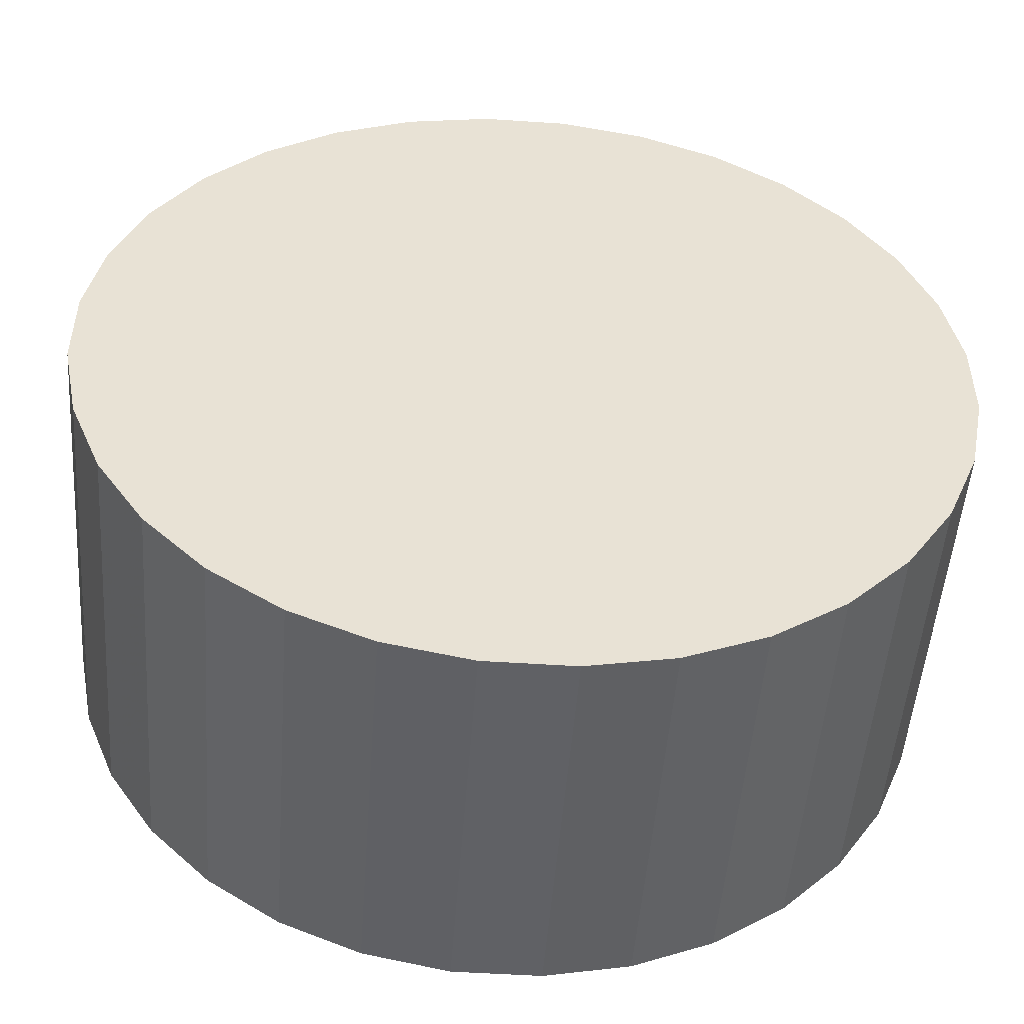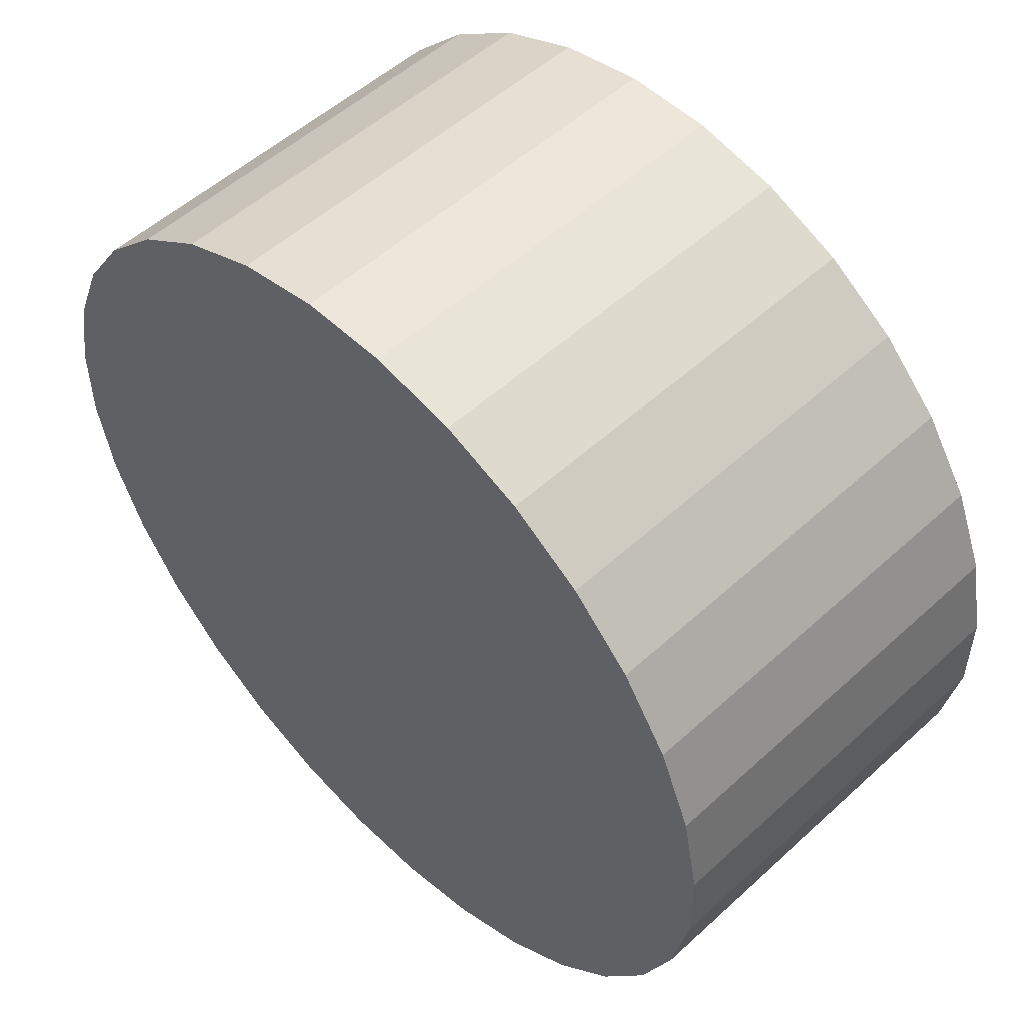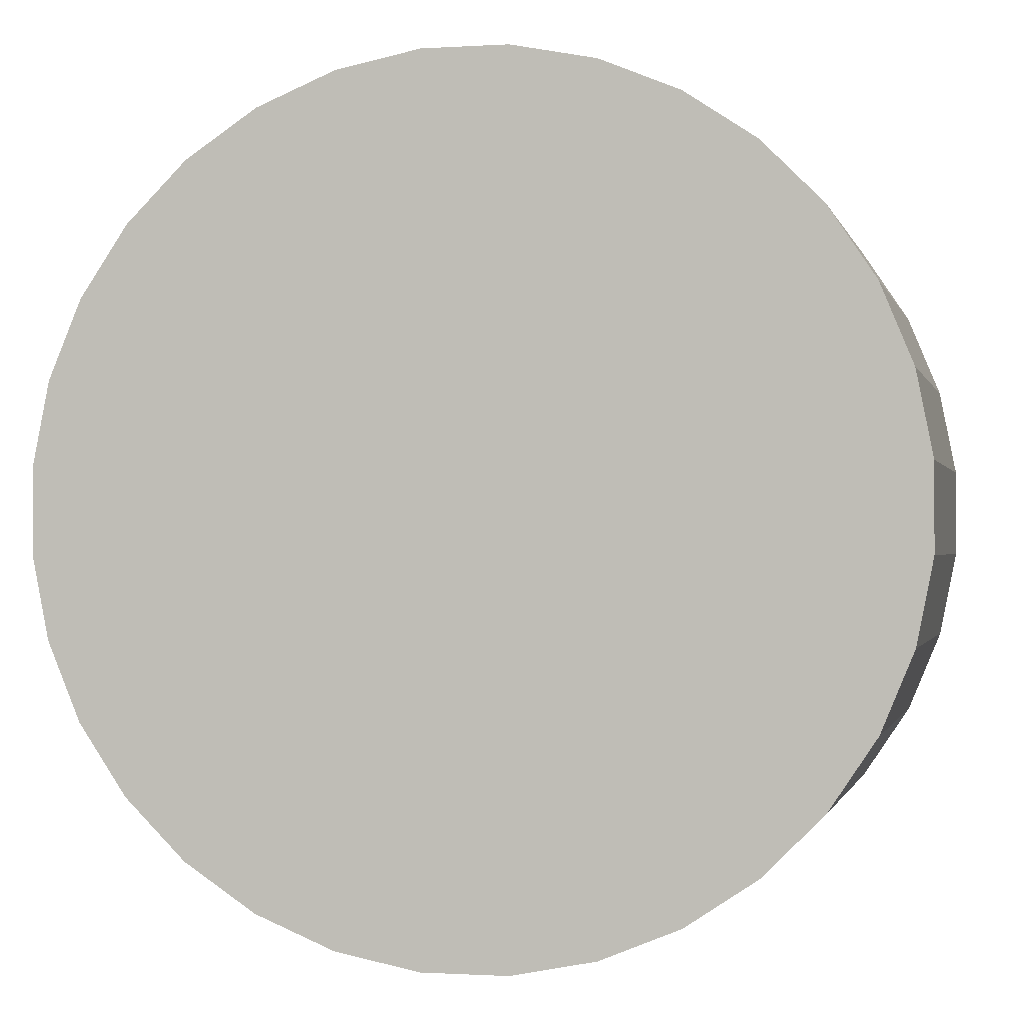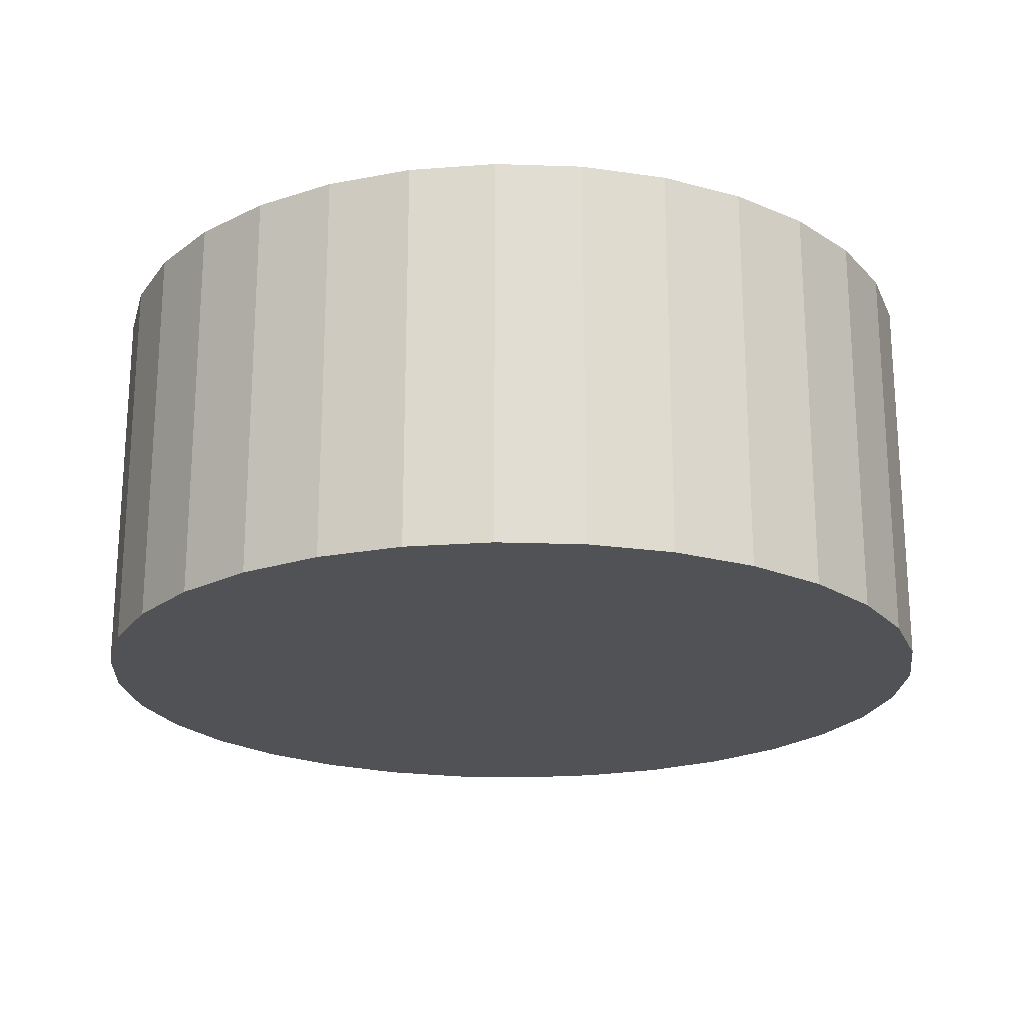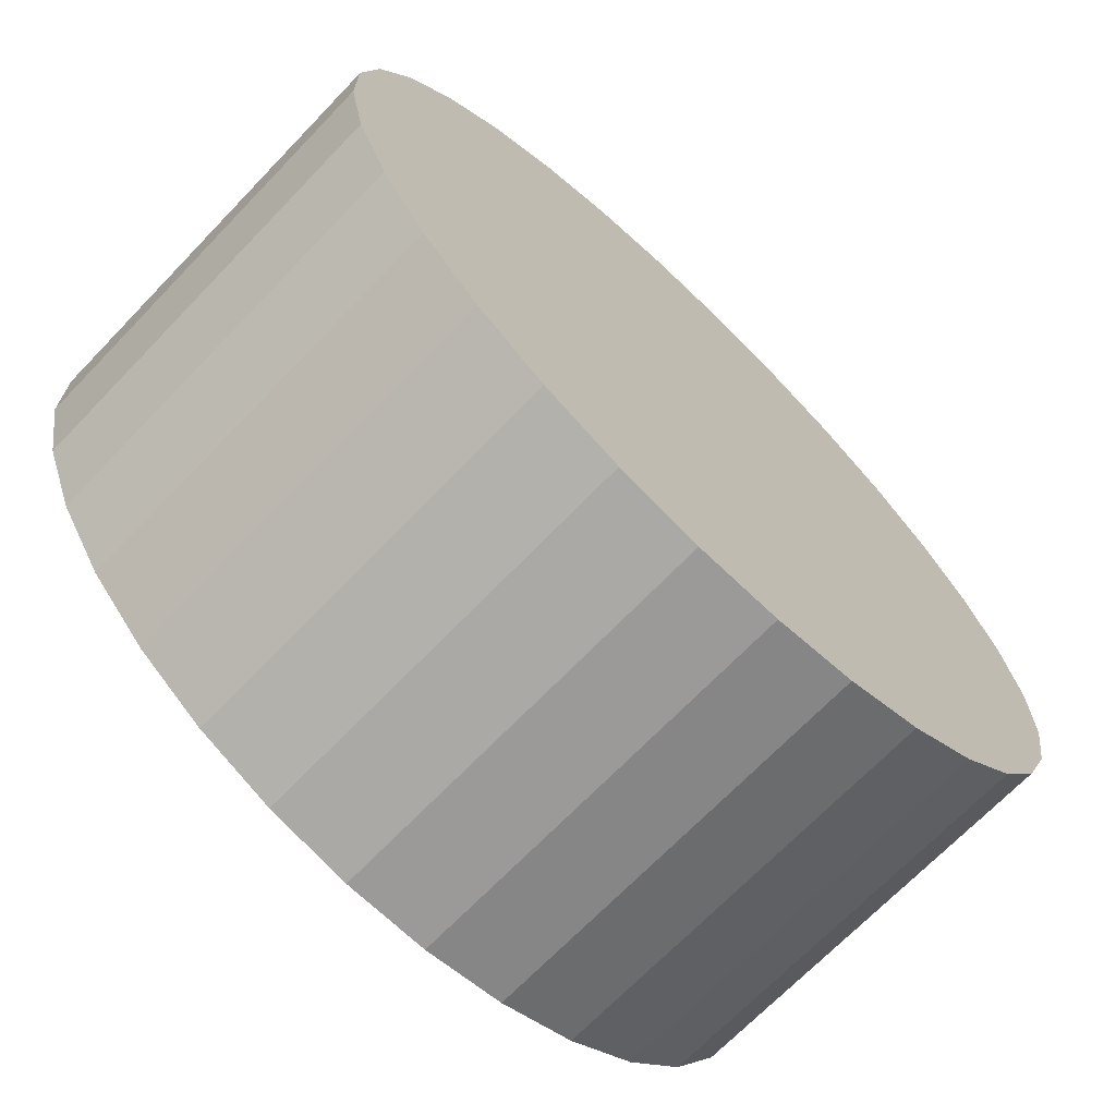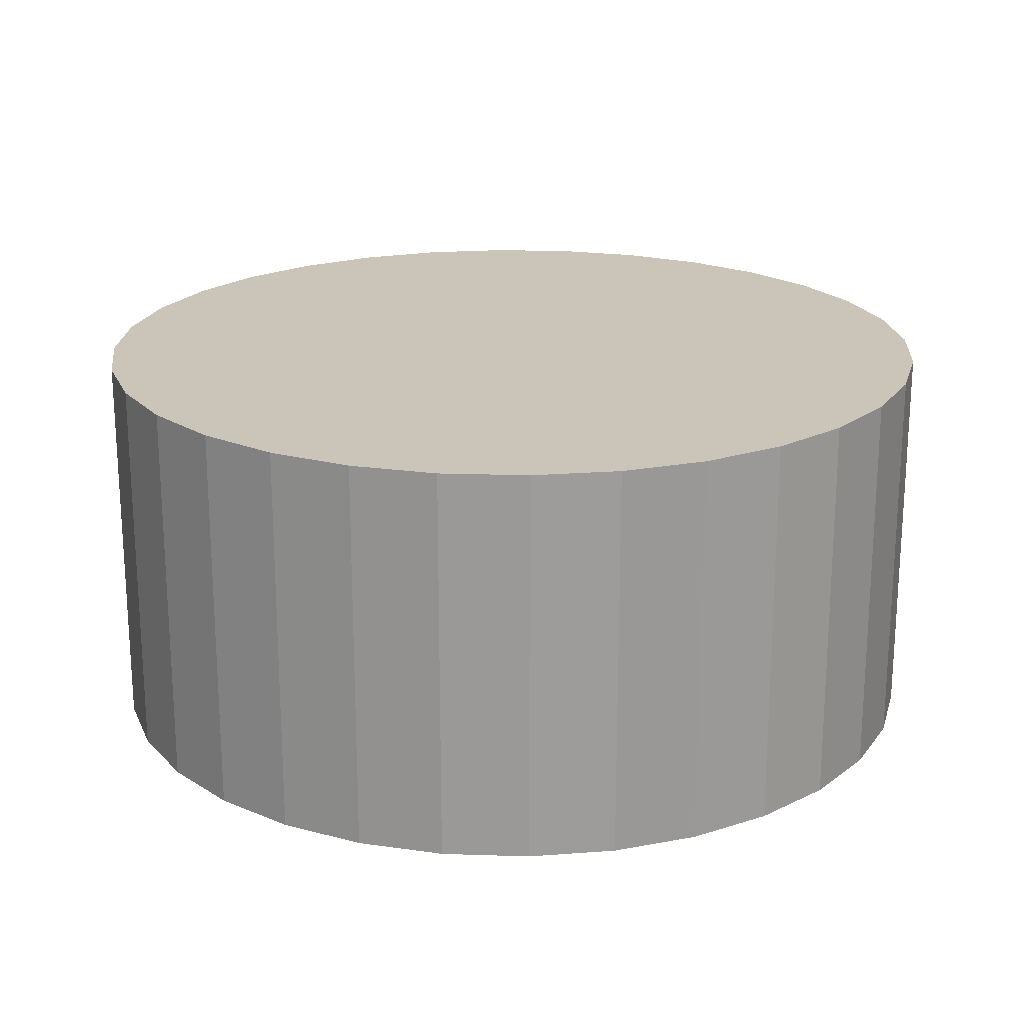
<metadata>
{"format":"obj","ext":"obj","renderer":"f3d","projection":"perspective","resolution":1024,"background":"white","views":[{"elev":-50.3,"azim":175.8,"up":"+Y"},{"elev":52.9,"azim":-134.4,"up":"+Y"},{"elev":-0.8,"azim":13.0,"up":"+Y"},{"elev":-21.1,"azim":-127.2,"up":"+Z"},{"elev":-69.4,"azim":136.1,"up":"+Y"},{"elev":20.4,"azim":-165.3,"up":"+Z"}]}
</metadata>
<code>
v 0 0 0.01483
v -0.0325 -0.003201 0.01483
v -0.0325 -0.003201 -0.01483
v 0 0 -0.01483
v -0.0325 0.003201 0.01483
v -0.0325 0.003201 -0.01483
v -0.03125 0.009481 0.01483
v -0.03125 0.009481 -0.01483
v -0.0288 0.0154 0.01483
v -0.0288 0.0154 -0.01483
v -0.02525 0.02072 0.01483
v -0.02525 0.02072 -0.01483
v -0.02072 0.02525 0.01483
v -0.02072 0.02525 -0.01483
v -0.0154 0.0288 0.01483
v -0.0154 0.0288 -0.01483
v -0.009481 0.03125 0.01483
v -0.009481 0.03125 -0.01483
v -0.003201 0.0325 0.01483
v -0.003201 0.0325 -0.01483
v 0.003201 0.0325 0.01483
v 0.003201 0.0325 -0.01483
v 0.009481 0.03125 0.01483
v 0.009481 0.03125 -0.01483
v 0.0154 0.0288 0.01483
v 0.0154 0.0288 -0.01483
v 0.02072 0.02525 0.01483
v 0.02072 0.02525 -0.01483
v 0.02525 0.02072 0.01483
v 0.02525 0.02072 -0.01483
v 0.0288 0.0154 0.01483
v 0.0288 0.0154 -0.01483
v 0.03125 0.009481 0.01483
v 0.03125 0.009481 -0.01483
v 0.0325 0.003201 0.01483
v 0.0325 0.003201 -0.01483
v 0.0325 -0.003201 0.01483
v 0.0325 -0.003201 -0.01483
v 0.03125 -0.009481 0.01483
v 0.03125 -0.009481 -0.01483
v 0.0288 -0.0154 0.01483
v 0.0288 -0.0154 -0.01483
v 0.02525 -0.02072 0.01483
v 0.02525 -0.02072 -0.01483
v 0.02072 -0.02525 0.01483
v 0.02072 -0.02525 -0.01483
v 0.0154 -0.0288 0.01483
v 0.0154 -0.0288 -0.01483
v 0.009481 -0.03125 0.01483
v 0.009481 -0.03125 -0.01483
v 0.003201 -0.0325 0.01483
v 0.003201 -0.0325 -0.01483
v -0.003201 -0.0325 0.01483
v -0.003201 -0.0325 -0.01483
v -0.009481 -0.03125 0.01483
v -0.009481 -0.03125 -0.01483
v -0.0154 -0.0288 0.01483
v -0.0154 -0.0288 -0.01483
v -0.02072 -0.02525 0.01483
v -0.02072 -0.02525 -0.01483
v -0.02525 -0.02072 0.01483
v -0.02525 -0.02072 -0.01483
v -0.0288 -0.0154 0.01483
v -0.0288 -0.0154 -0.01483
v -0.03125 -0.009481 0.01483
v -0.03125 -0.009481 -0.01483
f 2 1 5
f 2 5 3
f 3 5 6
f 3 6 4
f 5 1 7
f 5 7 6
f 6 7 8
f 6 8 4
f 7 1 9
f 7 9 8
f 8 9 10
f 8 10 4
f 9 1 11
f 9 11 10
f 10 11 12
f 10 12 4
f 11 1 13
f 11 13 12
f 12 13 14
f 12 14 4
f 13 1 15
f 13 15 14
f 14 15 16
f 14 16 4
f 15 1 17
f 15 17 16
f 16 17 18
f 16 18 4
f 17 1 19
f 17 19 18
f 18 19 20
f 18 20 4
f 19 1 21
f 19 21 20
f 20 21 22
f 20 22 4
f 21 1 23
f 21 23 22
f 22 23 24
f 22 24 4
f 23 1 25
f 23 25 24
f 24 25 26
f 24 26 4
f 25 1 27
f 25 27 26
f 26 27 28
f 26 28 4
f 27 1 29
f 27 29 28
f 28 29 30
f 28 30 4
f 29 1 31
f 29 31 30
f 30 31 32
f 30 32 4
f 31 1 33
f 31 33 32
f 32 33 34
f 32 34 4
f 33 1 35
f 33 35 34
f 34 35 36
f 34 36 4
f 35 1 37
f 35 37 36
f 36 37 38
f 36 38 4
f 37 1 39
f 37 39 38
f 38 39 40
f 38 40 4
f 39 1 41
f 39 41 40
f 40 41 42
f 40 42 4
f 41 1 43
f 41 43 42
f 42 43 44
f 42 44 4
f 43 1 45
f 43 45 44
f 44 45 46
f 44 46 4
f 45 1 47
f 45 47 46
f 46 47 48
f 46 48 4
f 47 1 49
f 47 49 48
f 48 49 50
f 48 50 4
f 49 1 51
f 49 51 50
f 50 51 52
f 50 52 4
f 51 1 53
f 51 53 52
f 52 53 54
f 52 54 4
f 53 1 55
f 53 55 54
f 54 55 56
f 54 56 4
f 55 1 57
f 55 57 56
f 56 57 58
f 56 58 4
f 57 1 59
f 57 59 58
f 58 59 60
f 58 60 4
f 59 1 61
f 59 61 60
f 60 61 62
f 60 62 4
f 61 1 63
f 61 63 62
f 62 63 64
f 62 64 4
f 63 1 65
f 63 65 64
f 64 65 66
f 64 66 4
f 65 1 2
f 65 2 66
f 66 2 3
f 66 3 4

</code>
